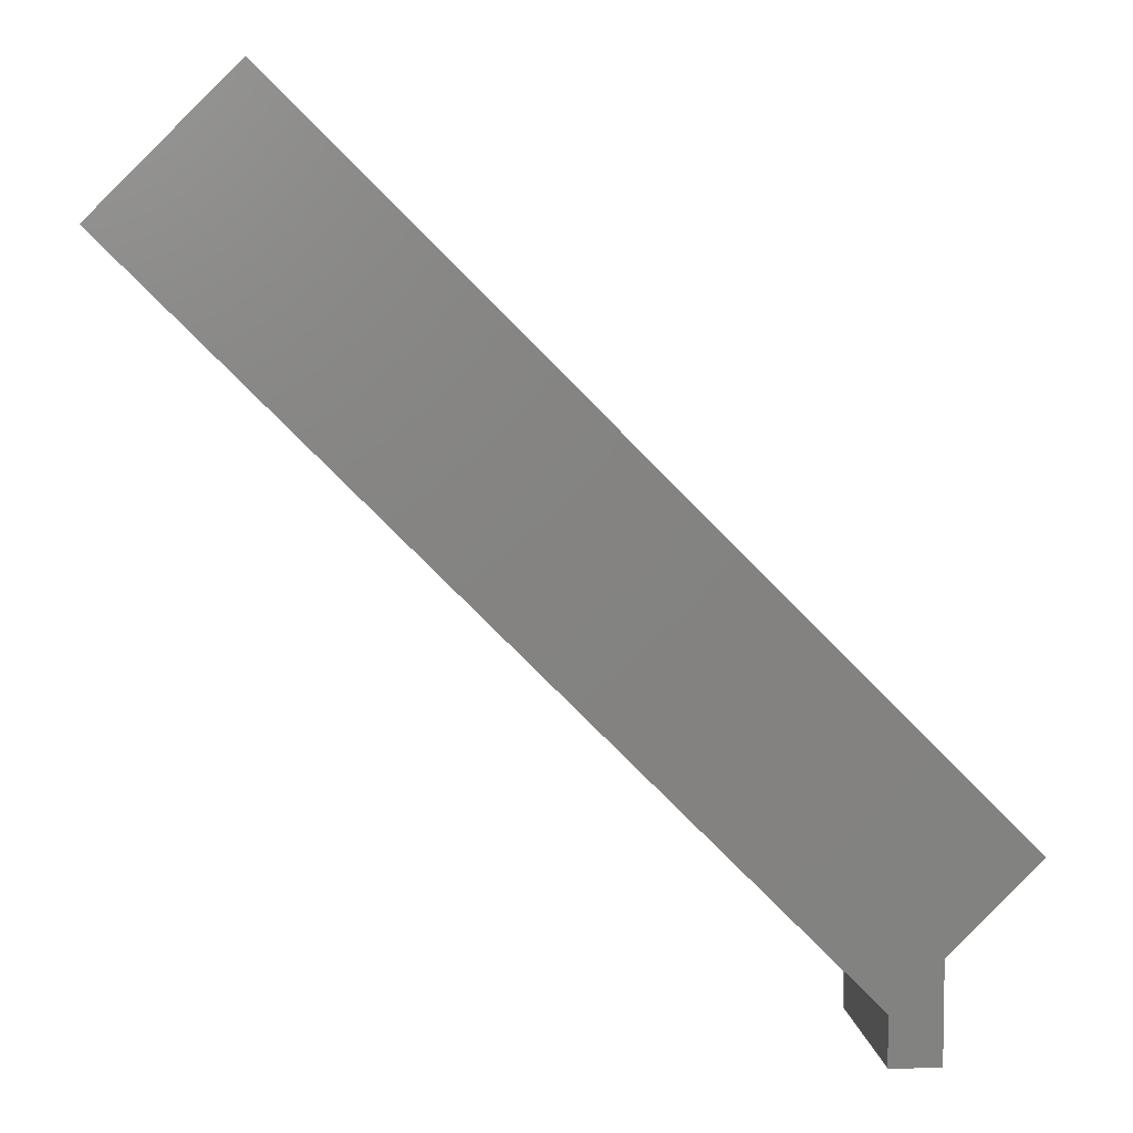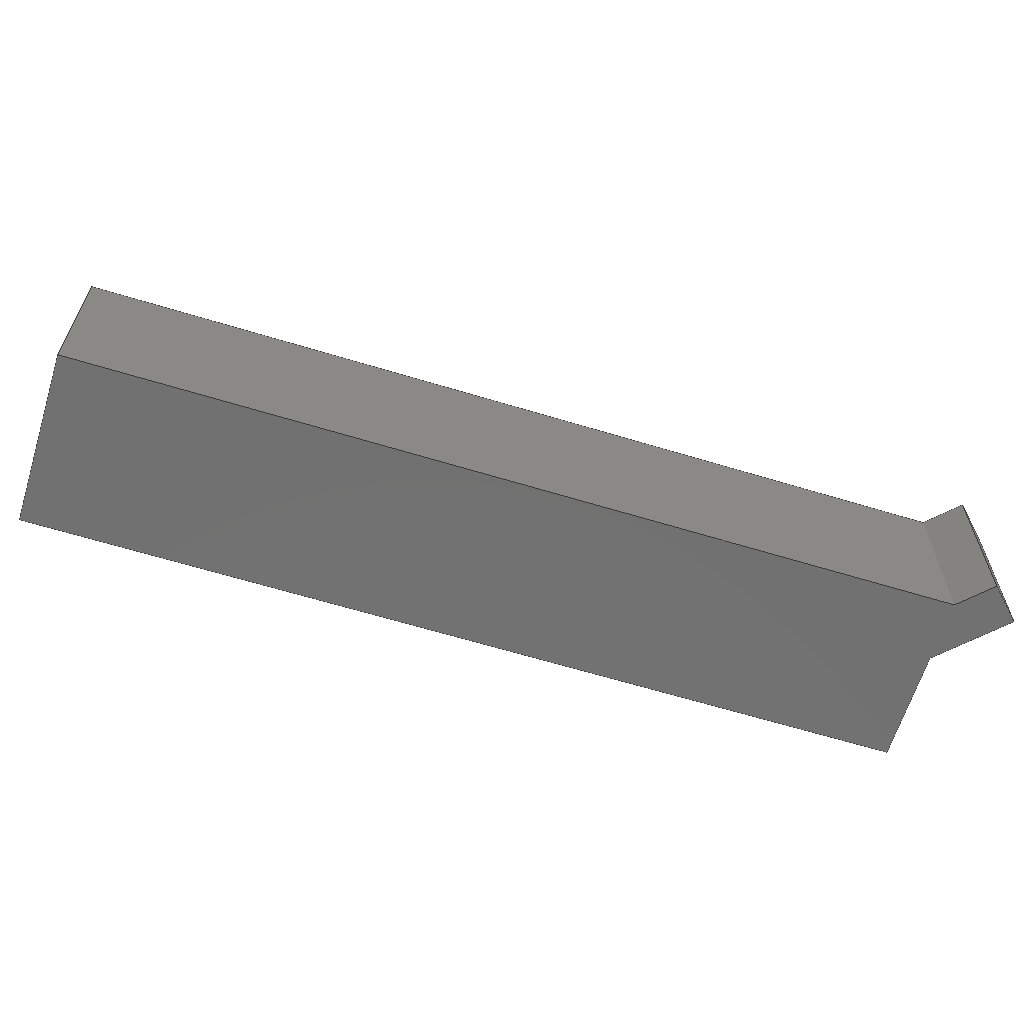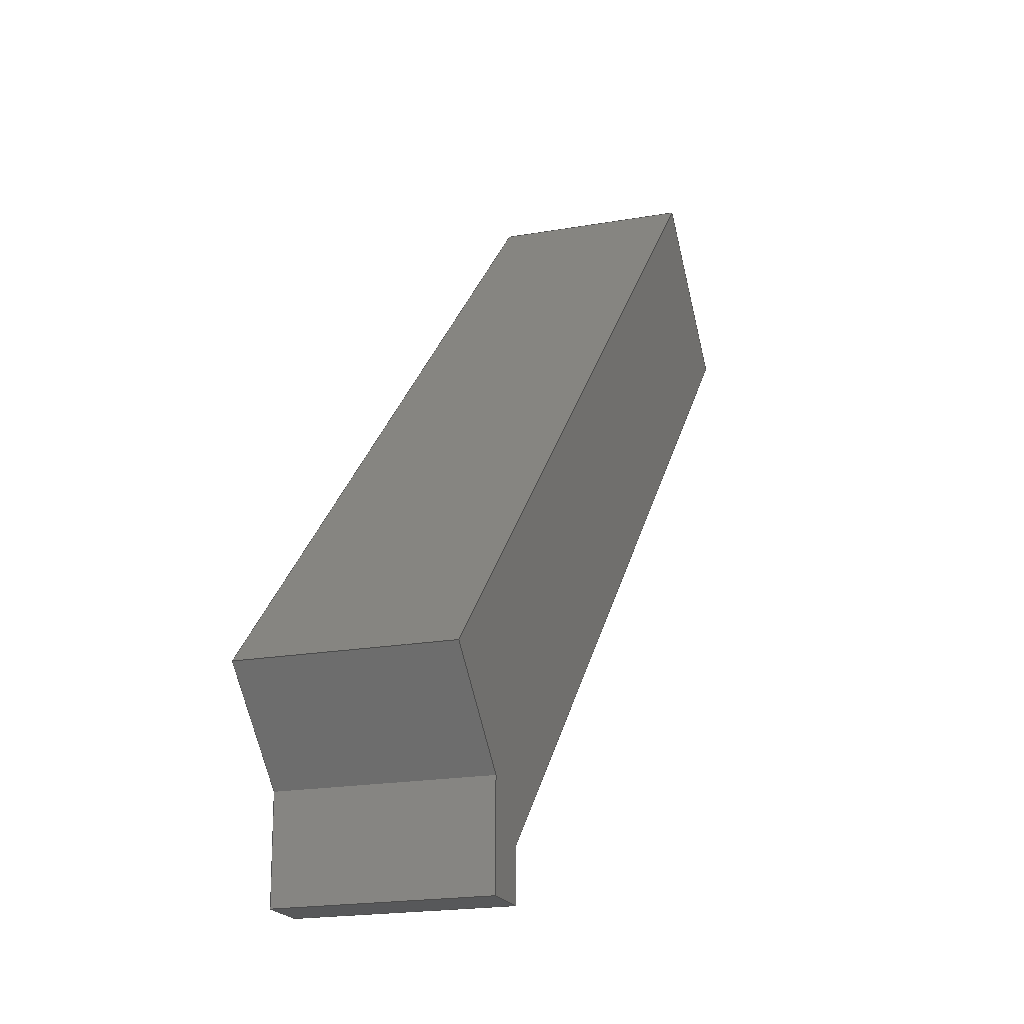
<metadata>
{"format":"step","ext":"step","renderer":"f3d","projection":"perspective","resolution":1024,"background":"white","views":[{"elev":6.4,"azim":-5.6,"up":"+Y"},{"elev":-63.5,"azim":-62.2,"up":"+Z"},{"elev":-19.0,"azim":108.9,"up":"+Y"}]}
</metadata>
<code>
ISO-10303-21;
DATA;
#1=MECHANICAL_DESIGN_GEOMETRIC_PRESENTATION_REPRESENTATION('',(#4),#332);
#2=SHAPE_REPRESENTATION_RELATIONSHIP('SRR','None',#339,#3);
#3=ADVANCED_BREP_SHAPE_REPRESENTATION('',(#5),#331);
#4=STYLED_ITEM('',(#349),#5);
#5=MANIFOLD_SOLID_BREP('Body1',#186);
#6=FACE_BOUND('',#33,.T.);
#7=PLANE('',#202);
#8=PLANE('',#203);
#9=PLANE('',#204);
#10=PLANE('',#205);
#11=PLANE('',#206);
#12=PLANE('',#207);
#13=PLANE('',#208);
#14=PLANE('',#209);
#15=PLANE('',#210);
#16=PLANE('',#211);
#17=FACE_OUTER_BOUND('',#28,.T.);
#18=FACE_OUTER_BOUND('',#29,.T.);
#19=FACE_OUTER_BOUND('',#30,.T.);
#20=FACE_OUTER_BOUND('',#31,.T.);
#21=FACE_OUTER_BOUND('',#32,.T.);
#22=FACE_OUTER_BOUND('',#34,.T.);
#23=FACE_OUTER_BOUND('',#35,.T.);
#24=FACE_OUTER_BOUND('',#36,.T.);
#25=FACE_OUTER_BOUND('',#37,.T.);
#26=FACE_OUTER_BOUND('',#38,.T.);
#27=FACE_OUTER_BOUND('',#39,.T.);
#28=EDGE_LOOP('',(#126,#127,#128,#129));
#29=EDGE_LOOP('',(#130));
#30=EDGE_LOOP('',(#131,#132,#133,#134,#135,#136,#137));
#31=EDGE_LOOP('',(#138,#139,#140,#141));
#32=EDGE_LOOP('',(#142,#143,#144,#145));
#33=EDGE_LOOP('',(#146));
#34=EDGE_LOOP('',(#147,#148,#149,#150));
#35=EDGE_LOOP('',(#151,#152,#153,#154));
#36=EDGE_LOOP('',(#155,#156,#157,#158));
#37=EDGE_LOOP('',(#159,#160,#161,#162));
#38=EDGE_LOOP('',(#163,#164,#165,#166));
#39=EDGE_LOOP('',(#167,#168,#169,#170,#171,#172,#173));
#40=LINE('',#282,#62);
#41=LINE('',#288,#63);
#42=LINE('',#290,#64);
#43=LINE('',#292,#65);
#44=LINE('',#294,#66);
#45=LINE('',#296,#67);
#46=LINE('',#298,#68);
#47=LINE('',#299,#69);
#48=LINE('',#302,#70);
#49=LINE('',#304,#71);
#50=LINE('',#305,#72);
#51=LINE('',#308,#73);
#52=LINE('',#309,#74);
#53=LINE('',#312,#75);
#54=LINE('',#313,#76);
#55=LINE('',#316,#77);
#56=LINE('',#317,#78);
#57=LINE('',#320,#79);
#58=LINE('',#321,#80);
#59=LINE('',#324,#81);
#60=LINE('',#325,#82);
#61=LINE('',#327,#83);
#62=VECTOR('',#216,0.5023);
#63=VECTOR('',#223,1);
#64=VECTOR('',#224,1);
#65=VECTOR('',#225,1);
#66=VECTOR('',#226,1);
#67=VECTOR('',#227,1);
#68=VECTOR('',#228,1);
#69=VECTOR('',#229,1);
#70=VECTOR('',#232,1);
#71=VECTOR('',#233,1);
#72=VECTOR('',#234,1);
#73=VECTOR('',#237,1);
#74=VECTOR('',#238,1);
#75=VECTOR('',#241,1);
#76=VECTOR('',#242,1);
#77=VECTOR('',#245,1);
#78=VECTOR('',#246,1);
#79=VECTOR('',#249,1);
#80=VECTOR('',#250,1);
#81=VECTOR('',#253,1);
#82=VECTOR('',#254,1);
#83=VECTOR('',#257,1);
#84=ELLIPSE('',#200,0.5023,0.2864);
#85=ELLIPSE('',#201,0.5023,0.2864);
#86=VERTEX_POINT('',#279);
#87=VERTEX_POINT('',#281);
#88=VERTEX_POINT('',#286);
#89=VERTEX_POINT('',#287);
#90=VERTEX_POINT('',#289);
#91=VERTEX_POINT('',#291);
#92=VERTEX_POINT('',#293);
#93=VERTEX_POINT('',#295);
#94=VERTEX_POINT('',#297);
#95=VERTEX_POINT('',#301);
#96=VERTEX_POINT('',#303);
#97=VERTEX_POINT('',#307);
#98=VERTEX_POINT('',#311);
#99=VERTEX_POINT('',#315);
#100=VERTEX_POINT('',#319);
#101=VERTEX_POINT('',#323);
#102=EDGE_CURVE('',#86,#86,#84,.T.);
#103=EDGE_CURVE('',#86,#87,#40,.T.);
#104=EDGE_CURVE('',#87,#87,#85,.T.);
#105=EDGE_CURVE('',#88,#89,#41,.T.);
#106=EDGE_CURVE('',#89,#90,#42,.T.);
#107=EDGE_CURVE('',#90,#91,#43,.T.);
#108=EDGE_CURVE('',#91,#92,#44,.T.);
#109=EDGE_CURVE('',#92,#93,#45,.T.);
#110=EDGE_CURVE('',#93,#94,#46,.T.);
#111=EDGE_CURVE('',#94,#88,#47,.T.);
#112=EDGE_CURVE('',#95,#89,#48,.T.);
#113=EDGE_CURVE('',#96,#95,#49,.T.);
#114=EDGE_CURVE('',#90,#96,#50,.T.);
#115=EDGE_CURVE('',#97,#96,#51,.T.);
#116=EDGE_CURVE('',#91,#97,#52,.T.);
#117=EDGE_CURVE('',#98,#97,#53,.T.);
#118=EDGE_CURVE('',#92,#98,#54,.T.);
#119=EDGE_CURVE('',#99,#98,#55,.T.);
#120=EDGE_CURVE('',#93,#99,#56,.T.);
#121=EDGE_CURVE('',#100,#99,#57,.T.);
#122=EDGE_CURVE('',#94,#100,#58,.T.);
#123=EDGE_CURVE('',#101,#100,#59,.T.);
#124=EDGE_CURVE('',#88,#101,#60,.T.);
#125=EDGE_CURVE('',#95,#101,#61,.T.);
#126=ORIENTED_EDGE('',*,*,#102,.F.);
#127=ORIENTED_EDGE('',*,*,#103,.T.);
#128=ORIENTED_EDGE('',*,*,#104,.T.);
#129=ORIENTED_EDGE('',*,*,#103,.F.);
#130=ORIENTED_EDGE('',*,*,#104,.F.);
#131=ORIENTED_EDGE('',*,*,#105,.T.);
#132=ORIENTED_EDGE('',*,*,#106,.T.);
#133=ORIENTED_EDGE('',*,*,#107,.T.);
#134=ORIENTED_EDGE('',*,*,#108,.T.);
#135=ORIENTED_EDGE('',*,*,#109,.T.);
#136=ORIENTED_EDGE('',*,*,#110,.T.);
#137=ORIENTED_EDGE('',*,*,#111,.T.);
#138=ORIENTED_EDGE('',*,*,#112,.F.);
#139=ORIENTED_EDGE('',*,*,#113,.F.);
#140=ORIENTED_EDGE('',*,*,#114,.F.);
#141=ORIENTED_EDGE('',*,*,#106,.F.);
#142=ORIENTED_EDGE('',*,*,#114,.T.);
#143=ORIENTED_EDGE('',*,*,#115,.F.);
#144=ORIENTED_EDGE('',*,*,#116,.F.);
#145=ORIENTED_EDGE('',*,*,#107,.F.);
#146=ORIENTED_EDGE('',*,*,#102,.T.);
#147=ORIENTED_EDGE('',*,*,#116,.T.);
#148=ORIENTED_EDGE('',*,*,#117,.F.);
#149=ORIENTED_EDGE('',*,*,#118,.F.);
#150=ORIENTED_EDGE('',*,*,#108,.F.);
#151=ORIENTED_EDGE('',*,*,#118,.T.);
#152=ORIENTED_EDGE('',*,*,#119,.F.);
#153=ORIENTED_EDGE('',*,*,#120,.F.);
#154=ORIENTED_EDGE('',*,*,#109,.F.);
#155=ORIENTED_EDGE('',*,*,#120,.T.);
#156=ORIENTED_EDGE('',*,*,#121,.F.);
#157=ORIENTED_EDGE('',*,*,#122,.F.);
#158=ORIENTED_EDGE('',*,*,#110,.F.);
#159=ORIENTED_EDGE('',*,*,#122,.T.);
#160=ORIENTED_EDGE('',*,*,#123,.F.);
#161=ORIENTED_EDGE('',*,*,#124,.F.);
#162=ORIENTED_EDGE('',*,*,#111,.F.);
#163=ORIENTED_EDGE('',*,*,#124,.T.);
#164=ORIENTED_EDGE('',*,*,#125,.F.);
#165=ORIENTED_EDGE('',*,*,#112,.T.);
#166=ORIENTED_EDGE('',*,*,#105,.F.);
#167=ORIENTED_EDGE('',*,*,#125,.T.);
#168=ORIENTED_EDGE('',*,*,#123,.T.);
#169=ORIENTED_EDGE('',*,*,#121,.T.);
#170=ORIENTED_EDGE('',*,*,#119,.T.);
#171=ORIENTED_EDGE('',*,*,#117,.T.);
#172=ORIENTED_EDGE('',*,*,#115,.T.);
#173=ORIENTED_EDGE('',*,*,#113,.T.);
#174=(
BOUNDED_SURFACE()
B_SPLINE_SURFACE(1,2,((#261,#262,#263,#264,#265,#266,#267,#268,#269),(#270,
#271,#272,#273,#274,#275,#276,#277,#278)),.UNSPECIFIED.,.F.,.T.,.F.)
B_SPLINE_SURFACE_WITH_KNOTS((2,2),(3,2,2,2,3),(-5.267e-17,12.01),
(-3.142,-1.571,0,1.571,3.142),
 .UNSPECIFIED.)
GEOMETRIC_REPRESENTATION_ITEM()
RATIONAL_B_SPLINE_SURFACE(((1,0.7071,1,0.7071,1,
0.7071,1,0.7071,1),(1,0.7071,1,0.7071,
1,0.7071,1,0.7071,1)))
REPRESENTATION_ITEM('')
SURFACE()
);
#175=ADVANCED_FACE('',(#17),#174,.T.);
#176=ADVANCED_FACE('',(#18),#7,.T.);
#177=ADVANCED_FACE('',(#19),#8,.T.);
#178=ADVANCED_FACE('',(#20),#9,.T.);
#179=ADVANCED_FACE('',(#21,#6),#10,.T.);
#180=ADVANCED_FACE('',(#22),#11,.T.);
#181=ADVANCED_FACE('',(#23),#12,.T.);
#182=ADVANCED_FACE('',(#24),#13,.T.);
#183=ADVANCED_FACE('',(#25),#14,.T.);
#184=ADVANCED_FACE('',(#26),#15,.T.);
#185=ADVANCED_FACE('',(#27),#16,.T.);
#186=CLOSED_SHELL('',(#175,#176,#177,#178,#179,#180,#181,#182,#183,#184,
#185));
#187=DERIVED_UNIT_ELEMENT(#189,1);
#188=DERIVED_UNIT_ELEMENT(#334,3);
#189=(
MASS_UNIT()
NAMED_UNIT(*)
SI_UNIT(.KILO.,.GRAM.)
);
#190=DERIVED_UNIT((#187,#188));
#191=MEASURE_REPRESENTATION_ITEM('density measure',
POSITIVE_RATIO_MEASURE(7850),#190);
#192=PROPERTY_DEFINITION_REPRESENTATION(#197,#194);
#193=PROPERTY_DEFINITION_REPRESENTATION(#198,#195);
#194=REPRESENTATION('material name',(#196),#331);
#195=REPRESENTATION('density',(#191),#331);
#196=DESCRIPTIVE_REPRESENTATION_ITEM('Steel','Steel');
#197=PROPERTY_DEFINITION('material property','material name',#341);
#198=PROPERTY_DEFINITION('material property','density of part',#341);
#199=AXIS2_PLACEMENT_3D('placement',#260,#212,#213);
#200=AXIS2_PLACEMENT_3D('',#280,#214,#215);
#201=AXIS2_PLACEMENT_3D('',#283,#217,#218);
#202=AXIS2_PLACEMENT_3D('',#284,#219,#220);
#203=AXIS2_PLACEMENT_3D('',#285,#221,#222);
#204=AXIS2_PLACEMENT_3D('',#300,#230,#231);
#205=AXIS2_PLACEMENT_3D('',#306,#235,#236);
#206=AXIS2_PLACEMENT_3D('',#310,#239,#240);
#207=AXIS2_PLACEMENT_3D('',#314,#243,#244);
#208=AXIS2_PLACEMENT_3D('',#318,#247,#248);
#209=AXIS2_PLACEMENT_3D('',#322,#251,#252);
#210=AXIS2_PLACEMENT_3D('',#326,#255,#256);
#211=AXIS2_PLACEMENT_3D('',#328,#258,#259);
#212=DIRECTION('axis',(0,0,1));
#213=DIRECTION('refdir',(1,0,0));
#214=DIRECTION('center_axis',(0.7071,-0.7071,0));
#215=DIRECTION('ref_axis',(0,0,1));
#216=DIRECTION('',(0.7071,-0.7071,0));
#217=DIRECTION('center_axis',(0.7071,-0.7071,0));
#218=DIRECTION('ref_axis',(0,0,1));
#219=DIRECTION('center_axis',(-0.7071,0.7071,0));
#220=DIRECTION('ref_axis',(0,0,1));
#221=DIRECTION('center_axis',(0,0,-1));
#222=DIRECTION('ref_axis',(-1,0,0));
#223=DIRECTION('',(0,1,0));
#224=DIRECTION('',(-0.7071,0.7071,0));
#225=DIRECTION('',(0.7071,0.7071,0));
#226=DIRECTION('',(0.7071,-0.7071,0));
#227=DIRECTION('',(-0.7071,-0.7071,0));
#228=DIRECTION('',(0,-1,0));
#229=DIRECTION('',(-1,0,0));
#230=DIRECTION('center_axis',(-0.7071,-0.7071,0));
#231=DIRECTION('ref_axis',(0.7071,-0.7071,0));
#232=DIRECTION('',(0,0,-1));
#233=DIRECTION('',(0.7071,-0.7071,0));
#234=DIRECTION('',(0,0,1));
#235=DIRECTION('center_axis',(-0.7071,0.7071,0));
#236=DIRECTION('ref_axis',(-0.7071,-0.7071,0));
#237=DIRECTION('',(-0.7071,-0.7071,0));
#238=DIRECTION('',(0,0,1));
#239=DIRECTION('center_axis',(0.7071,0.7071,0));
#240=DIRECTION('ref_axis',(-0.7071,0.7071,0));
#241=DIRECTION('',(-0.7071,0.7071,0));
#242=DIRECTION('',(0,0,1));
#243=DIRECTION('center_axis',(0.7071,-0.7071,0));
#244=DIRECTION('ref_axis',(0.7071,0.7071,0));
#245=DIRECTION('',(0.7071,0.7071,0));
#246=DIRECTION('',(0,0,1));
#247=DIRECTION('center_axis',(1,0,0));
#248=DIRECTION('ref_axis',(0,1,0));
#249=DIRECTION('',(0,1,0));
#250=DIRECTION('',(0,0,1));
#251=DIRECTION('center_axis',(0,-1,0));
#252=DIRECTION('ref_axis',(1,0,0));
#253=DIRECTION('',(1,0,0));
#254=DIRECTION('',(0,0,1));
#255=DIRECTION('center_axis',(-1,0,0));
#256=DIRECTION('ref_axis',(0,-1,0));
#257=DIRECTION('',(0,-1,0));
#258=DIRECTION('center_axis',(0,0,1));
#259=DIRECTION('ref_axis',(1,0,0));
#260=CARTESIAN_POINT('',(0,0,0));
#261=CARTESIAN_POINT('Ctrl Pts',(-3.406,22.72,-0.5023));
#262=CARTESIAN_POINT('Ctrl Pts',(-3.204,22.92,-0.5023));
#263=CARTESIAN_POINT('Ctrl Pts',(-3.204,22.92,0));
#264=CARTESIAN_POINT('Ctrl Pts',(-3.204,22.92,0.5023));
#265=CARTESIAN_POINT('Ctrl Pts',(-3.406,22.72,0.5023));
#266=CARTESIAN_POINT('Ctrl Pts',(-3.609,22.52,0.5023));
#267=CARTESIAN_POINT('Ctrl Pts',(-3.609,22.52,0));
#268=CARTESIAN_POINT('Ctrl Pts',(-3.609,22.52,-0.5023));
#269=CARTESIAN_POINT('Ctrl Pts',(-3.406,22.72,-0.5023));
#270=CARTESIAN_POINT('Ctrl Pts',(0.8595,18.45,-0.5023));
#271=CARTESIAN_POINT('Ctrl Pts',(1.062,18.66,-0.5023));
#272=CARTESIAN_POINT('Ctrl Pts',(1.062,18.66,0));
#273=CARTESIAN_POINT('Ctrl Pts',(1.062,18.66,0.5023));
#274=CARTESIAN_POINT('Ctrl Pts',(0.8595,18.45,0.5023));
#275=CARTESIAN_POINT('Ctrl Pts',(0.657,18.25,0.5023));
#276=CARTESIAN_POINT('Ctrl Pts',(0.657,18.25,0));
#277=CARTESIAN_POINT('Ctrl Pts',(0.657,18.25,-0.5023));
#278=CARTESIAN_POINT('Ctrl Pts',(0.8595,18.45,-0.5023));
#279=CARTESIAN_POINT('',(-3.406,22.72,-0.5023));
#280=CARTESIAN_POINT('Origin',(-3.406,22.72,0));
#281=CARTESIAN_POINT('',(0.8595,18.45,-0.5023));
#282=CARTESIAN_POINT('',(-3.406,22.72,-0.5023));
#283=CARTESIAN_POINT('Origin',(0.8595,18.45,0));
#284=CARTESIAN_POINT('Origin',(0.8595,18.45,0));
#285=CARTESIAN_POINT('Origin',(-1.161,20.32,-0.635));
#286=CARTESIAN_POINT('',(0.635,17.46,-0.635));
#287=CARTESIAN_POINT('',(0.635,17.78,-0.635));
#288=CARTESIAN_POINT('',(0.635,17.78,-0.635));
#289=CARTESIAN_POINT('',(-3.855,22.27,-0.635));
#290=CARTESIAN_POINT('',(0.635,17.78,-0.635));
#291=CARTESIAN_POINT('',(-2.957,23.17,-0.635));
#292=CARTESIAN_POINT('',(-3.855,22.27,-0.635));
#293=CARTESIAN_POINT('',(1.533,18.68,-0.635));
#294=CARTESIAN_POINT('',(1.533,18.68,-0.635));
#295=CARTESIAN_POINT('',(0.9525,18.1,-0.635));
#296=CARTESIAN_POINT('',(0.9525,18.1,-0.635));
#297=CARTESIAN_POINT('',(0.9525,17.46,-0.635));
#298=CARTESIAN_POINT('',(0.9525,17.46,-0.635));
#299=CARTESIAN_POINT('',(0.635,17.46,-0.635));
#300=CARTESIAN_POINT('Origin',(-3.855,22.27,0));
#301=CARTESIAN_POINT('',(0.635,17.78,0.635));
#302=CARTESIAN_POINT('',(0.635,17.78,0));
#303=CARTESIAN_POINT('',(-3.855,22.27,0.635));
#304=CARTESIAN_POINT('',(0.635,17.78,0.635));
#305=CARTESIAN_POINT('',(-3.855,22.27,0));
#306=CARTESIAN_POINT('Origin',(-2.957,23.17,0));
#307=CARTESIAN_POINT('',(-2.957,23.17,0.635));
#308=CARTESIAN_POINT('',(-3.855,22.27,0.635));
#309=CARTESIAN_POINT('',(-2.957,23.17,0));
#310=CARTESIAN_POINT('Origin',(1.533,18.68,0));
#311=CARTESIAN_POINT('',(1.533,18.68,0.635));
#312=CARTESIAN_POINT('',(1.533,18.68,0.635));
#313=CARTESIAN_POINT('',(1.533,18.68,0));
#314=CARTESIAN_POINT('Origin',(0.9525,18.1,0));
#315=CARTESIAN_POINT('',(0.9525,18.1,0.635));
#316=CARTESIAN_POINT('',(0.9525,18.1,0.635));
#317=CARTESIAN_POINT('',(0.9525,18.1,0));
#318=CARTESIAN_POINT('Origin',(0.9525,17.46,0));
#319=CARTESIAN_POINT('',(0.9525,17.46,0.635));
#320=CARTESIAN_POINT('',(0.9525,17.46,0.635));
#321=CARTESIAN_POINT('',(0.9525,17.46,0));
#322=CARTESIAN_POINT('Origin',(0.635,17.46,0));
#323=CARTESIAN_POINT('',(0.635,17.46,0.635));
#324=CARTESIAN_POINT('',(0.635,17.46,0.635));
#325=CARTESIAN_POINT('',(0.635,17.46,0));
#326=CARTESIAN_POINT('Origin',(0.635,17.78,0));
#327=CARTESIAN_POINT('',(0.635,17.78,0.635));
#328=CARTESIAN_POINT('Origin',(-1.161,20.32,0.635));
#329=UNCERTAINTY_MEASURE_WITH_UNIT(LENGTH_MEASURE(0.001),#333,
'DISTANCE_ACCURACY_VALUE',
'Maximum model space distance between geometric entities at asserted c
onnectivities');
#330=UNCERTAINTY_MEASURE_WITH_UNIT(LENGTH_MEASURE(0.001),#333,
'DISTANCE_ACCURACY_VALUE',
'Maximum model space distance between geometric entities at asserted c
onnectivities');
#331=(
GEOMETRIC_REPRESENTATION_CONTEXT(3)
GLOBAL_UNCERTAINTY_ASSIGNED_CONTEXT((#329))
GLOBAL_UNIT_ASSIGNED_CONTEXT((#333,#335,#336))
REPRESENTATION_CONTEXT('','3D')
);
#332=(
GEOMETRIC_REPRESENTATION_CONTEXT(3)
GLOBAL_UNCERTAINTY_ASSIGNED_CONTEXT((#330))
GLOBAL_UNIT_ASSIGNED_CONTEXT((#333,#335,#336))
REPRESENTATION_CONTEXT('','3D')
);
#333=(
LENGTH_UNIT()
NAMED_UNIT(*)
SI_UNIT(.CENTI.,.METRE.)
);
#334=(
LENGTH_UNIT()
NAMED_UNIT(*)
SI_UNIT($,.METRE.)
);
#335=(
NAMED_UNIT(*)
PLANE_ANGLE_UNIT()
SI_UNIT($,.RADIAN.)
);
#336=(
NAMED_UNIT(*)
SI_UNIT($,.STERADIAN.)
SOLID_ANGLE_UNIT()
);
#337=SHAPE_DEFINITION_REPRESENTATION(#338,#339);
#338=PRODUCT_DEFINITION_SHAPE('',$,#341);
#339=SHAPE_REPRESENTATION('',(#199),#331);
#340=PRODUCT_DEFINITION_CONTEXT('part definition',#345,'design');
#341=PRODUCT_DEFINITION('Nozzle','Nozzle',#342,#340);
#342=PRODUCT_DEFINITION_FORMATION('',$,#347);
#343=PRODUCT_RELATED_PRODUCT_CATEGORY('Nozzle','Nozzle',(#347));
#344=APPLICATION_PROTOCOL_DEFINITION('international standard',
'automotive_design',2009,#345);
#345=APPLICATION_CONTEXT(
'Core Data for Automotive Mechanical Design Process');
#346=PRODUCT_CONTEXT('part definition',#345,'mechanical');
#347=PRODUCT('Nozzle','Nozzle',$,(#346));
#348=PRESENTATION_STYLE_ASSIGNMENT((#350));
#349=PRESENTATION_STYLE_ASSIGNMENT((#351));
#350=SURFACE_STYLE_USAGE(.BOTH.,#352);
#351=SURFACE_STYLE_USAGE(.BOTH.,#353);
#352=SURFACE_SIDE_STYLE('',(#354));
#353=SURFACE_SIDE_STYLE('',(#355));
#354=SURFACE_STYLE_FILL_AREA(#356);
#355=SURFACE_STYLE_FILL_AREA(#357);
#356=FILL_AREA_STYLE('Steel - Satin',(#358));
#357=FILL_AREA_STYLE('Plastic - Translucent Glossy (Blue)',(#359));
#358=FILL_AREA_STYLE_COLOUR('Steel - Satin',#360);
#359=FILL_AREA_STYLE_COLOUR('Plastic - Translucent Glossy (Blue)',#361);
#360=COLOUR_RGB('Steel - Satin',0.6275,0.6275,0.6275);
#361=COLOUR_RGB('Plastic - Translucent Glossy (Blue)',0.1882,
0.2314,0.5882);
ENDSEC;
END-ISO-10303-21;

</code>
